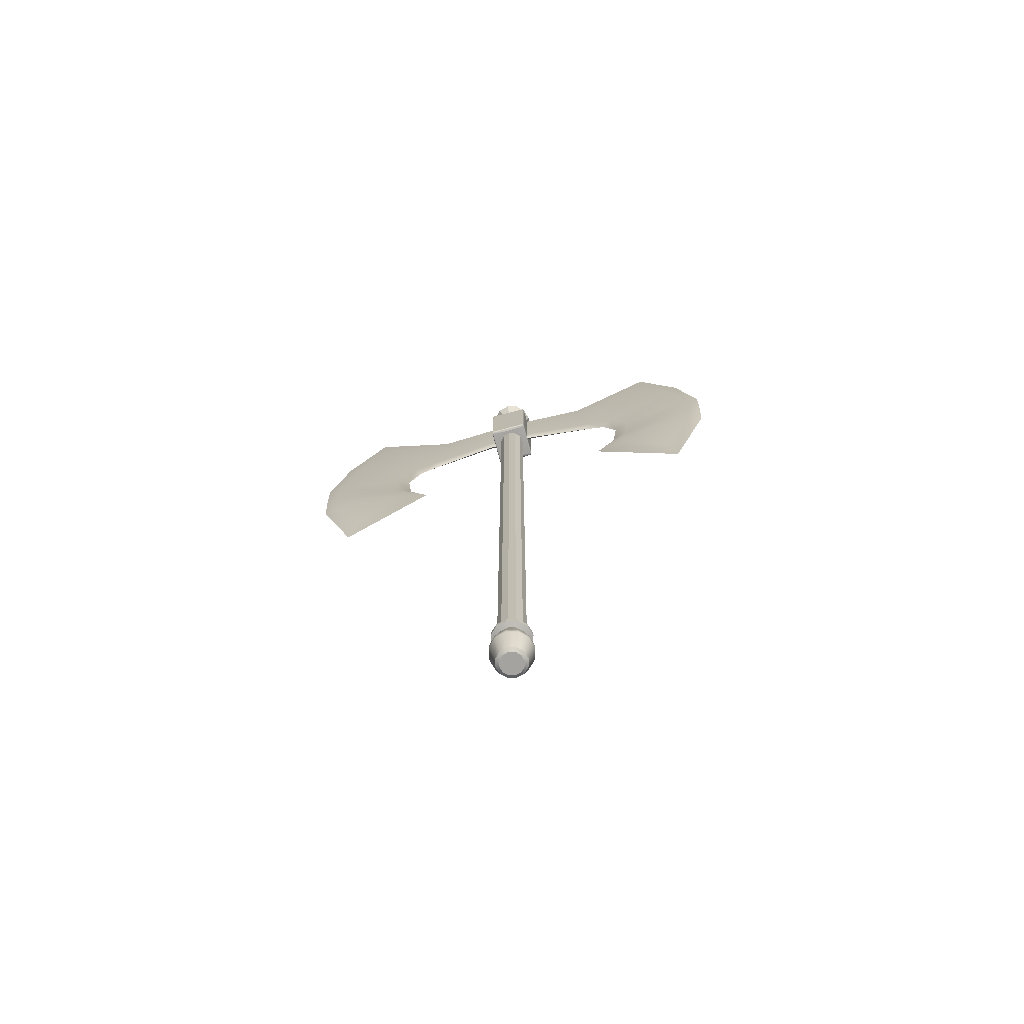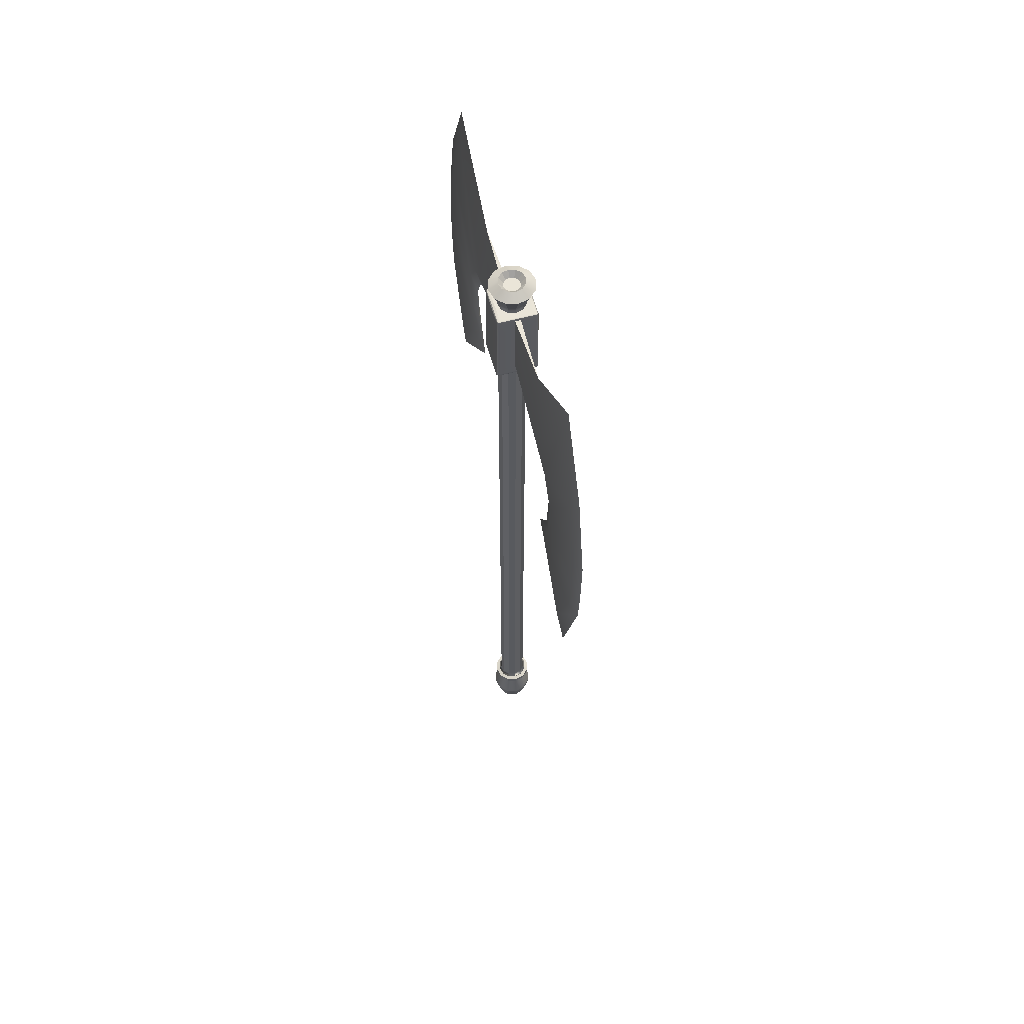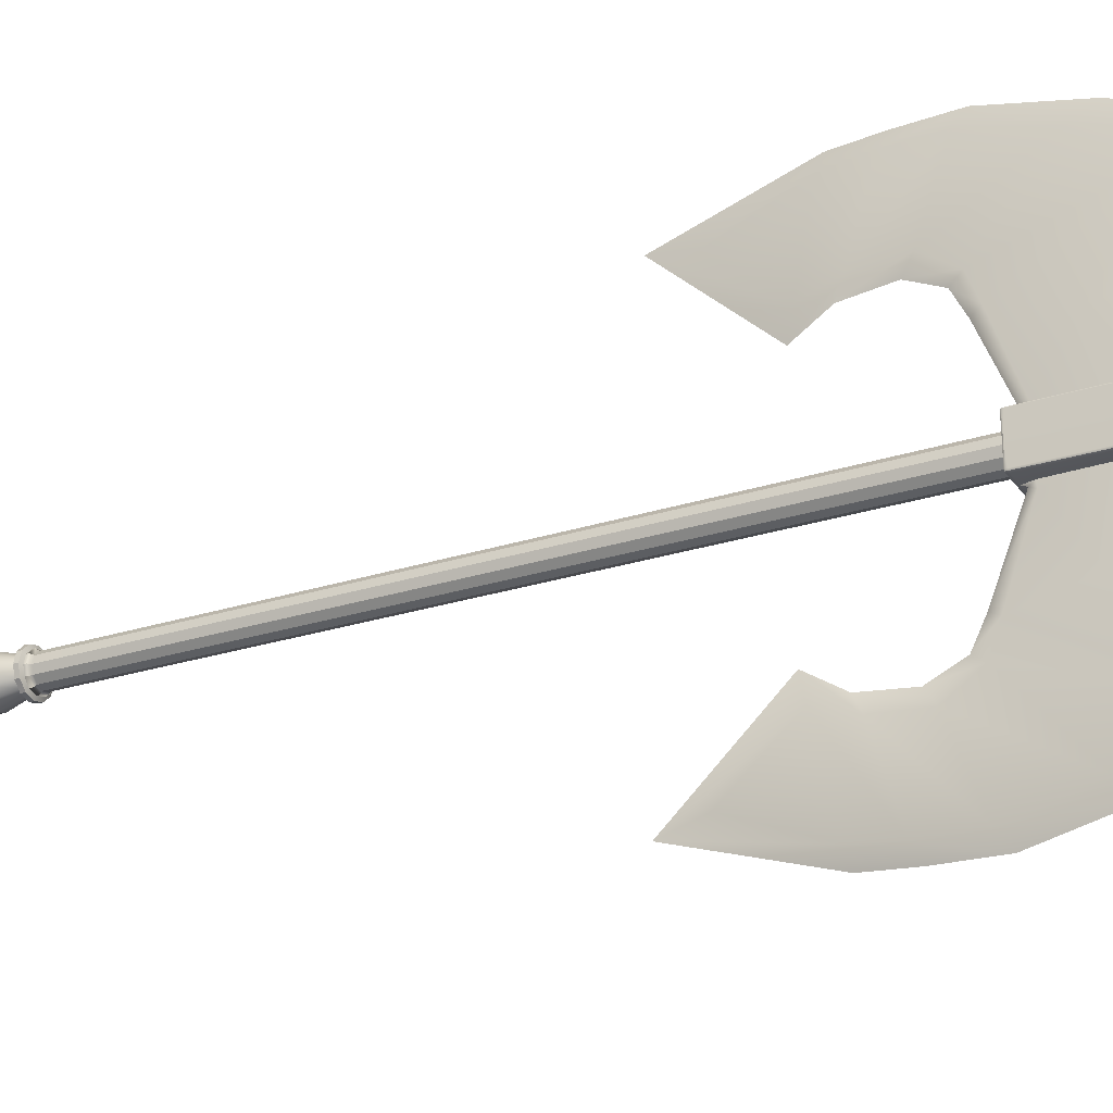
<metadata>
{"format":"obj","ext":"obj","renderer":"f3d","projection":"perspective","resolution":1024,"background":"white","views":[{"elev":-72.9,"azim":104.8,"up":"+Y"},{"elev":59.1,"azim":-15.5,"up":"+Y"},{"elev":-25.2,"azim":117.8,"up":"+Z"}]}
</metadata>
<code>
g ax:default1
v 0 16.86 -6.361
v 0 21.9 -12.81
v 0 16.06 -15.78
v 0 9.978 -17.2
v 0 3.111 -16.89
v 0 -5.794 -14.02
v 0 1.025 -7.63
v 0 3.333 -9.134
v 0 6.428 -9.474
v 0 8.554 -8.48
v 0 9.419 -6.763
v 0 11.48 -1.631
v 0 11.15 -1.485
v 0 6.161 -17.11
v 0 17.02 -1.399
v 0 16.98 -1.473
v 0 16.91 -1.503
v 0 11.04 -1.485
v 0 10.97 -1.453
v 0 10.94 -1.379
v 0 10.95 0
v 0 17.04 -0
v -0.1966 16.8 -1.501
v -0.2059 15.21 -1.497
v -0.1916 14.56 -6.109
v -0.26 18.98 -12.12
v -0.2761 14.19 -14.81
v -0.2978 9.223 -16.11
v -0.3129 5.687 -16.07
v -0.325 2.798 -15.7
v -0.2621 1.434 -9.457
v -0.2519 3.915 -10.29
v -0.2381 7.177 -10.58
v -0.2281 9.371 -9.078
v -0.2244 10.08 -7.191
v -0.2247 11.94 -1.929
v -0.2253 11.9 -1.488
v -1.27 16.32 -1.5
v -1.398 16.26 -1.464
v -1.452 16.24 -1.376
v -1.461 15.23 -1.392
v -1.394 15.22 -1.466
v -1.234 15.21 -1.497
v -1.379 16.99 -1.4
v -1.219 17.02 -1.4
v -1.218 16.99 -1.474
v -1.22 16.91 -1.505
v -1.38 16.92 -1.474
v -1.446 16.92 -1.399
v -1.264 11.9 -1.488
v -1.424 11.9 -1.457
v -1.491 11.9 -1.383
v -1.497 11.16 -1.381
v -1.431 11.16 -1.455
v -1.271 11.16 -1.486
v -1.273 10.97 -1.454
v -1.273 10.94 -1.379
v -1.433 10.97 -1.379
v -1.498 11.05 -1.38
v -1.432 11.05 -1.454
v -1.272 11.05 -1.485
v -1.349 16.98 -1.461
v -1.403 10.99 -1.44
v -1.379 17.01 0
v -1.218 17.04 0
v -1.447 16.94 0
v -1.434 10.98 0
v -1.275 10.95 0
v -1.5 11.06 0
v -1.461 15.39 0
v -1.492 11.91 0
v -1.453 16.32 0
v -1.499 11.17 0
v 0 16.86 6.361
v 0 21.9 12.81
v 0 16.06 15.78
v 0 9.978 17.2
v 0 3.111 16.89
v 0 -5.794 14.02
v 0 1.025 7.63
v 0 3.333 9.134
v 0 6.428 9.474
v 0 8.554 8.48
v 0 9.419 6.763
v 0 11.48 1.631
v 0 11.15 1.485
v 0 6.161 17.11
v 0 17.02 1.399
v 0 16.98 1.473
v 0 16.91 1.503
v 0 11.04 1.485
v 0 10.97 1.453
v 0 10.94 1.379
v -0.1966 16.8 1.501
v -0.2059 15.21 1.497
v -0.1916 14.56 6.109
v -0.26 18.98 12.12
v -0.2761 14.19 14.81
v -0.2978 9.223 16.11
v -0.3129 5.687 16.07
v -0.325 2.798 15.7
v -0.2621 1.434 9.457
v -0.2519 3.915 10.29
v -0.2381 7.177 10.58
v -0.2281 9.371 9.078
v -0.2244 10.08 7.191
v -0.2247 11.94 1.929
v -0.2253 11.9 1.488
v -1.27 16.32 1.5
v -1.398 16.26 1.464
v -1.452 16.24 1.376
v -1.461 15.23 1.392
v -1.394 15.22 1.466
v -1.234 15.21 1.497
v -1.379 16.99 1.4
v -1.219 17.02 1.4
v -1.218 16.99 1.474
v -1.22 16.91 1.505
v -1.38 16.92 1.474
v -1.446 16.92 1.399
v -1.264 11.9 1.488
v -1.424 11.9 1.457
v -1.491 11.9 1.383
v -1.497 11.16 1.381
v -1.431 11.16 1.455
v -1.271 11.16 1.486
v -1.273 10.97 1.454
v -1.273 10.94 1.379
v -1.433 10.97 1.379
v -1.498 11.05 1.38
v -1.432 11.05 1.454
v -1.272 11.05 1.485
v -1.349 16.98 1.461
v -1.403 10.99 1.44
v -0.325 -2.907 13.32
v -0.325 -2.907 -13.32
v 0 16.86 -6.361
v 0 16.8 -1.501
v 0 16.91 -1.503
v -0 16.86 6.361
v 0 16.8 1.501
v 0 16.91 1.503
v 0.1966 16.8 -1.501
v 0.3152 15.21 -1.497
v 0.1916 14.56 -6.109
v 0.26 18.98 -12.12
v 0.2761 14.19 -14.81
v 0.2978 9.223 -16.11
v 0.3129 5.687 -16.07
v 0.325 2.798 -15.7
v 0.2621 1.434 -9.457
v 0.2519 3.915 -10.29
v 0.2381 7.177 -10.58
v 0.2281 9.371 -9.078
v 0.2244 10.08 -7.191
v 0.2247 11.94 -1.929
v 0.2253 11.9 -1.488
v 1.27 16.32 -1.5
v 1.398 16.26 -1.464
v 1.452 16.24 -1.376
v 1.461 15.23 -1.392
v 1.394 15.22 -1.466
v 1.234 15.21 -1.497
v 1.379 16.99 -1.4
v 1.219 17.02 -1.4
v 1.218 16.99 -1.474
v 1.22 16.91 -1.505
v 1.38 16.92 -1.474
v 1.446 16.92 -1.399
v 1.264 11.9 -1.488
v 1.424 11.9 -1.457
v 1.491 11.9 -1.383
v 1.497 11.16 -1.381
v 1.431 11.16 -1.455
v 1.271 11.16 -1.486
v 1.273 10.97 -1.454
v 1.273 10.94 -1.379
v 1.433 10.97 -1.379
v 1.498 11.05 -1.38
v 1.432 11.05 -1.454
v 1.272 11.05 -1.485
v 1.349 16.98 -1.461
v 1.403 10.99 -1.44
v 1.379 17.01 0
v 1.218 17.04 0
v 1.447 16.94 -0
v 1.434 10.98 0
v 1.275 10.95 0
v 1.5 11.06 0
v 1.461 15.39 0
v 1.492 11.91 -0
v 1.453 16.32 -0
v 1.499 11.17 -0
v 0.1966 16.8 1.501
v 0.3152 15.21 1.497
v 0.1916 14.56 6.109
v 0.26 18.98 12.12
v 0.2761 14.19 14.81
v 0.2978 9.223 16.11
v 0.3129 5.687 16.07
v 0.325 2.798 15.7
v 0.2621 1.434 9.457
v 0.2519 3.915 10.29
v 0.2381 7.177 10.58
v 0.2281 9.371 9.078
v 0.2244 10.08 7.191
v 0.2247 11.94 1.929
v 0.2253 11.9 1.488
v 1.27 16.32 1.5
v 1.398 16.26 1.464
v 1.452 16.24 1.376
v 1.461 15.23 1.392
v 1.394 15.22 1.466
v 1.234 15.21 1.497
v 1.379 16.99 1.4
v 1.219 17.02 1.4
v 1.218 16.99 1.474
v 1.22 16.91 1.505
v 1.38 16.92 1.474
v 1.446 16.92 1.399
v 1.264 11.9 1.488
v 1.424 11.9 1.457
v 1.491 11.9 1.383
v 1.497 11.16 1.381
v 1.431 11.16 1.455
v 1.271 11.16 1.486
v 1.273 10.97 1.454
v 1.273 10.94 1.379
v 1.433 10.97 1.379
v 1.498 11.05 1.38
v 1.432 11.05 1.454
v 1.272 11.05 1.485
v 1.349 16.98 1.461
v 1.403 10.99 1.44
v 0.325 -2.907 13.32
v 0.325 -2.907 -13.32
v 0 -42.45 0
v 0 18.8 0
v 0.866 -38.63 -0.5
v 0.5 -38.63 -0.866
v 0 -38.63 -1
v -0.5 -38.63 -0.866
v -0.866 -38.63 -0.5
v -1 -38.63 0
v -0.866 -38.63 0.5
v -0.5 -38.63 0.866
v 0 -38.63 1
v 0.5 -38.63 0.866
v 0.866 -38.63 0.5
v 1 -38.63 0
v 0.866 17.44 -0.5
v 1 17.44 0
v 0.866 17.44 0.5
v 0.5 17.44 0.866
v 0 17.44 1
v -0.5 17.44 0.866
v -0.866 17.44 0.5
v -1 17.44 0
v -0.866 17.44 -0.5
v -0.5 17.44 -0.866
v 0 17.44 -1
v 0.5 17.44 -0.866
v 0.9302 -42.29 -0.537
v 0.7061 -42.45 -0.4077
v 0.537 -42.29 -0.9302
v 0.4077 -42.45 -0.7061
v 0 -42.29 -1.074
v 0 -42.45 -0.8154
v -0.537 -42.29 -0.9302
v -0.4077 -42.45 -0.7061
v -0.9302 -42.29 -0.537
v -0.7061 -42.45 -0.4077
v -1.074 -42.29 0
v -0.8154 -42.45 0
v -0.9302 -42.29 0.537
v -0.7061 -42.45 0.4077
v -0.537 -42.29 0.9302
v -0.4077 -42.45 0.7061
v 0 -42.29 1.074
v 0 -42.45 0.8154
v 0.537 -42.29 0.9302
v 0.4077 -42.45 0.7061
v 0.9302 -42.29 0.537
v 0.7061 -42.45 0.4077
v 1.074 -42.29 0
v 0.8154 -42.45 0
v 1.321 -40.74 -0.7628
v 1.326 -40.44 -0.7655
v 0.7655 -40.44 -1.326
v 0.7628 -40.74 -1.321
v 0 -40.44 -1.531
v 0 -40.74 -1.526
v -0.7655 -40.44 -1.326
v -0.7628 -40.74 -1.321
v -1.326 -40.44 -0.7655
v -1.321 -40.74 -0.7628
v -1.531 -40.44 0
v -1.526 -40.74 0
v -1.326 -40.44 0.7655
v -1.321 -40.74 0.7628
v -0.7655 -40.44 1.326
v -0.7628 -40.74 1.321
v 0 -40.44 1.531
v 0 -40.74 1.526
v 0.7655 -40.44 1.326
v 0.7628 -40.74 1.321
v 1.326 -40.44 0.7655
v 1.321 -40.74 0.7628
v 1.531 -40.44 0
v 1.526 -40.74 0
v 0.5026 18.8 -0.2901
v 0.2901 18.8 -0.5026
v 0 18.8 -0.5803
v -0.2901 18.8 -0.5026
v -0.5026 18.8 -0.2901
v -0.5803 18.8 0
v -0.5026 18.8 0.2901
v -0.2901 18.8 0.5026
v 0 18.8 0.5803
v 0.2901 18.8 0.5026
v 0.5026 18.8 0.2901
v 0.5803 18.8 0
v 1.017 -38.13 -0.5874
v 0.5874 -38.13 -1.017
v 0 -38.13 -1.175
v -0.5874 -38.13 -1.017
v -1.017 -38.13 -0.5874
v -1.175 -38.13 0
v -1.017 -38.13 0.5874
v -0.5874 -38.13 1.017
v 0 -38.13 1.175
v 0.5874 -38.13 1.017
v 1.017 -38.13 0.5874
v 1.175 -38.13 0
v 1.242 -38.53 -0.717
v 0.717 -38.53 -1.242
v 0.717 -38.22 -1.242
v 1.242 -38.22 -0.717
v 0 -38.53 -1.434
v 0 -38.22 -1.434
v -0.717 -38.53 -1.242
v -0.717 -38.22 -1.242
v -1.242 -38.53 -0.717
v -1.242 -38.22 -0.717
v -1.434 -38.53 0
v -1.434 -38.22 0
v -1.242 -38.53 0.717
v -1.242 -38.22 0.717
v -0.717 -38.53 1.242
v -0.717 -38.22 1.242
v 0 -38.53 1.434
v 0 -38.22 1.434
v 0.717 -38.53 1.242
v 0.717 -38.22 1.242
v 1.242 -38.53 0.717
v 1.242 -38.22 0.717
v 1.434 -38.53 0
v 1.434 -38.22 0
v 1.017 -37.94 -0.5874
v 1.175 -37.94 0
v 1.017 -37.94 0.5874
v 0.5874 -37.94 1.017
v 0 -37.94 1.175
v -0.5874 -37.94 1.017
v -1.017 -37.94 0.5874
v -1.175 -37.94 0
v -1.017 -37.94 -0.5874
v -0.5874 -37.94 -1.017
v 0 -37.94 -1.175
v 0.5874 -37.94 -1.017
v 0.866 -37.73 -0.5
v 1 -37.73 0
v 0.866 -37.73 0.5
v 0.5 -37.73 0.866
v 0 -37.73 1
v -0.5 -37.73 0.866
v -0.866 -37.73 0.5
v -1 -37.73 0
v -0.866 -37.73 -0.5
v -0.5 -37.73 -0.866
v 0 -37.73 -1
v 0.5 -37.73 -0.866
v 0.8222 19.21 -0.4747
v 1.417 18.8 -0.818
v 0.818 18.8 -1.417
v 0.4747 19.21 -0.8222
v 0.9494 19.21 0
v 1.636 18.8 0
v 0 18.8 -1.636
v 0 19.21 -0.9494
v -0.818 18.8 -1.417
v -0.4747 19.21 -0.8222
v -1.417 18.8 -0.818
v -0.8222 19.21 -0.4747
v -1.636 18.8 0
v -0.9494 19.21 0
v -1.417 18.8 0.818
v -0.8222 19.21 0.4747
v -0.818 18.8 1.417
v -0.4747 19.21 0.8222
v 0 18.8 1.636
v 0 19.21 0.9494
v 0.818 18.8 1.417
v 0.4747 19.21 0.8222
v 1.417 18.8 0.818
v 0.8222 19.21 0.4747
v 0.866 17.23 -0.5
v 0.5 17.23 -0.866
v 0 17.23 -1
v -0.5 17.23 -0.866
v -0.866 17.23 -0.5
v -1 17.23 0
v -0.866 17.23 0.5
v -0.5 17.23 0.866
v 0 17.23 1
v 0.5 17.23 0.866
v 0.866 17.23 0.5
v 1 17.23 0
g ax:pCylinder3 ax:polySurface4 polySurface7
f 24 25 36 37
f 31 136 6 7
f 29 30 31 32
f 28 29 32 33
f 27 28 33 34
f 26 27 34 35
f 25 26 35 36
f 23 137 1 25 24
f 1 2 26 25
f 2 3 27 26
f 3 4 28 27
f 4 14 29 28
f 14 5 30 29
f 32 31 7 8
f 33 32 8 9
f 34 33 9 10
f 35 34 10 11
f 36 35 11 12
f 37 36 12 13
f 40 39 42 41
f 39 38 43 42
f 45 44 64 65
f 44 49 66 64
f 52 51 54 53
f 51 50 55 54
f 43 24 37 50
f 20 21 68 57
f 23 38 47 17 139
f 40 72 66 49
f 23 24 43 38
f 50 37 13 55
f 55 13 18 61
f 38 39 48 47
f 39 40 49 48
f 15 16 46 45
f 16 17 47 46
f 41 42 51 52
f 42 43 50 51
f 53 54 60 59
f 54 55 61 60
f 18 19 56 61
f 19 20 57 56
f 48 49 44 62
f 44 45 46 62
f 46 47 48 62
f 60 61 56 63
f 56 57 58 63
f 58 59 60 63
f 68 67 58 57
f 67 69 59 58
f 71 70 41 52
f 65 22 15 45
f 70 72 40 41
f 73 71 52 53
f 69 73 53 59
f 95 108 107 96
f 100 103 102 101
f 99 104 103 100
f 98 105 104 99
f 97 106 105 98
f 96 107 106 97
f 94 95 96 74 140
f 74 96 97 75
f 75 97 98 76
f 76 98 99 77
f 77 99 100 87
f 87 100 101 78
f 135 79 78 101
f 103 81 80 102
f 104 82 81 103
f 105 83 82 104
f 106 84 83 105
f 107 85 84 106
f 108 86 85 107
f 111 112 113 110
f 110 113 114 109
f 116 65 64 115
f 115 64 66 120
f 123 124 125 122
f 122 125 126 121
f 114 121 108 95
f 93 128 68 21
f 94 142 90 118 109
f 111 120 66 72
f 94 109 114 95
f 121 126 86 108
f 126 132 91 86
f 109 118 119 110
f 110 119 120 111
f 88 116 117 89
f 89 117 118 90
f 112 123 122 113
f 113 122 121 114
f 124 130 131 125
f 125 131 132 126
f 91 132 127 92
f 92 127 128 93
f 119 133 115 120
f 115 133 117 116
f 117 133 119 118
f 131 134 127 132
f 127 134 129 128
f 129 134 131 130
f 68 128 129 67
f 67 129 130 69
f 71 123 112 70
f 65 116 88 22
f 70 112 111 72
f 73 124 123 71
f 69 130 124 73
f 101 102 135
f 30 136 31
f 102 80 79 135
f 6 136 30 5
f 138 137 23
f 139 138 23
f 140 141 94
f 141 142 94
f 144 157 156 145
f 151 7 6 236
f 149 152 151 150
f 148 153 152 149
f 147 154 153 148
f 146 155 154 147
f 145 156 155 146
f 143 144 145 1 137
f 1 145 146 2
f 2 146 147 3
f 3 147 148 4
f 4 148 149 14
f 14 149 150 5
f 152 8 7 151
f 153 9 8 152
f 154 10 9 153
f 155 11 10 154
f 156 12 11 155
f 157 13 12 156
f 160 161 162 159
f 159 162 163 158
f 165 185 184 164
f 164 184 186 169
f 172 173 174 171
f 171 174 175 170
f 163 170 157 144
f 20 177 188 21
f 143 139 17 167 158
f 160 169 186 192
f 143 158 163 144
f 170 175 13 157
f 175 181 18 13
f 158 167 168 159
f 159 168 169 160
f 15 165 166 16
f 16 166 167 17
f 161 172 171 162
f 162 171 170 163
f 173 179 180 174
f 174 180 181 175
f 18 181 176 19
f 19 176 177 20
f 168 182 164 169
f 164 182 166 165
f 166 182 168 167
f 180 183 176 181
f 176 183 178 177
f 178 183 180 179
f 188 177 178 187
f 187 178 179 189
f 191 172 161 190
f 185 165 15 22
f 190 161 160 192
f 193 173 172 191
f 189 179 173 193
f 195 196 207 208
f 200 201 202 203
f 199 200 203 204
f 198 199 204 205
f 197 198 205 206
f 196 197 206 207
f 194 140 74 196 195
f 74 75 197 196
f 75 76 198 197
f 76 77 199 198
f 77 87 200 199
f 87 78 201 200
f 235 201 78 79
f 203 202 80 81
f 204 203 81 82
f 205 204 82 83
f 206 205 83 84
f 207 206 84 85
f 208 207 85 86
f 211 210 213 212
f 210 209 214 213
f 216 215 184 185
f 215 220 186 184
f 223 222 225 224
f 222 221 226 225
f 214 195 208 221
f 93 21 188 228
f 194 209 218 90 142
f 211 192 186 220
f 194 195 214 209
f 221 208 86 226
f 226 86 91 232
f 209 210 219 218
f 210 211 220 219
f 88 89 217 216
f 89 90 218 217
f 212 213 222 223
f 213 214 221 222
f 224 225 231 230
f 225 226 232 231
f 91 92 227 232
f 92 93 228 227
f 219 220 215 233
f 215 216 217 233
f 217 218 219 233
f 231 232 227 234
f 227 228 229 234
f 229 230 231 234
f 188 187 229 228
f 187 189 230 229
f 191 190 212 223
f 185 22 88 216
f 190 192 211 212
f 193 191 223 224
f 189 193 224 230
f 201 235 202
f 150 151 236
f 202 235 79 80
f 6 5 150 236
f 138 143 137
f 139 143 138
f 140 194 141
f 141 194 142
g polySurface7
f 323 324 370 359
f 324 325 369 370
f 325 326 368 369
f 326 327 367 368
f 327 328 366 367
f 328 329 365 366
f 329 330 364 365
f 330 331 363 364
f 331 332 362 363
f 332 333 361 362
f 333 334 360 361
f 334 323 359 360
f 263 264 266 265
f 264 263 285 286
f 265 266 268 267
f 267 268 270 269
f 269 270 272 271
f 271 272 274 273
f 273 274 276 275
f 275 276 278 277
f 277 278 280 279
f 279 280 282 281
f 281 282 284 283
f 283 284 286 285
f 287 288 309 310
f 288 287 290 289
f 289 290 292 291
f 291 292 294 293
f 293 294 296 295
f 295 296 298 297
f 297 298 300 299
f 299 300 302 301
f 301 302 304 303
f 303 304 306 305
f 305 306 308 307
f 307 308 310 309
f 266 264 237
f 268 266 237
f 270 268 237
f 272 270 237
f 274 272 237
f 276 274 237
f 278 276 237
f 280 278 237
f 282 280 237
f 284 282 237
f 286 284 237
f 264 286 237
f 288 289 240 239
f 289 291 241 240
f 291 293 242 241
f 293 295 243 242
f 295 297 244 243
f 297 299 245 244
f 299 301 246 245
f 301 303 247 246
f 303 305 248 247
f 305 307 249 248
f 307 309 250 249
f 309 288 239 250
f 263 265 290 287
f 265 267 292 290
f 267 269 294 292
f 269 271 296 294
f 271 273 298 296
f 273 275 300 298
f 275 277 302 300
f 277 279 304 302
f 279 281 306 304
f 281 283 308 306
f 283 285 310 308
f 285 263 287 310
f 383 384 385 386
f 384 383 387 388
f 386 385 389 390
f 390 389 391 392
f 392 391 393 394
f 394 393 395 396
f 396 395 397 398
f 398 397 399 400
f 400 399 401 402
f 402 401 403 404
f 404 403 405 406
f 406 405 388 387
f 311 312 238
f 312 313 238
f 313 314 238
f 314 315 238
f 315 316 238
f 316 317 238
f 317 318 238
f 318 319 238
f 319 320 238
f 320 321 238
f 321 322 238
f 322 311 238
f 335 336 337 338
f 336 339 340 337
f 339 341 342 340
f 341 343 344 342
f 343 345 346 344
f 345 347 348 346
f 347 349 350 348
f 349 351 352 350
f 351 353 354 352
f 353 355 356 354
f 355 357 358 356
f 357 335 338 358
f 239 240 336 335
f 324 323 338 337
f 240 241 339 336
f 325 324 337 340
f 241 242 341 339
f 326 325 340 342
f 242 243 343 341
f 327 326 342 344
f 243 244 345 343
f 328 327 344 346
f 244 245 347 345
f 329 328 346 348
f 245 246 349 347
f 330 329 348 350
f 246 247 351 349
f 331 330 350 352
f 247 248 353 351
f 332 331 352 354
f 248 249 355 353
f 333 332 354 356
f 249 250 357 355
f 334 333 356 358
f 250 239 335 357
f 323 334 358 338
f 360 359 371 372
f 361 360 372 373
f 362 361 373 374
f 363 362 374 375
f 364 363 375 376
f 365 364 376 377
f 366 365 377 378
f 367 366 378 379
f 368 367 379 380
f 369 368 380 381
f 370 369 381 382
f 359 370 382 371
f 418 407 251 252
f 417 418 252 253
f 416 417 253 254
f 415 416 254 255
f 414 415 255 256
f 413 414 256 257
f 412 413 257 258
f 411 412 258 259
f 410 411 259 260
f 409 410 260 261
f 408 409 261 262
f 407 408 262 251
f 262 385 384 251
f 312 311 383 386
f 311 322 387 383
f 251 384 388 252
f 261 389 385 262
f 313 312 386 390
f 260 391 389 261
f 314 313 390 392
f 259 393 391 260
f 315 314 392 394
f 258 395 393 259
f 316 315 394 396
f 257 397 395 258
f 317 316 396 398
f 256 399 397 257
f 318 317 398 400
f 255 401 399 256
f 319 318 400 402
f 254 403 401 255
f 320 319 402 404
f 253 405 403 254
f 321 320 404 406
f 252 388 405 253
f 322 321 406 387
f 371 382 408 407
f 382 381 409 408
f 381 380 410 409
f 380 379 411 410
f 379 378 412 411
f 378 377 413 412
f 377 376 414 413
f 376 375 415 414
f 375 374 416 415
f 374 373 417 416
f 373 372 418 417
f 372 371 407 418

</code>
